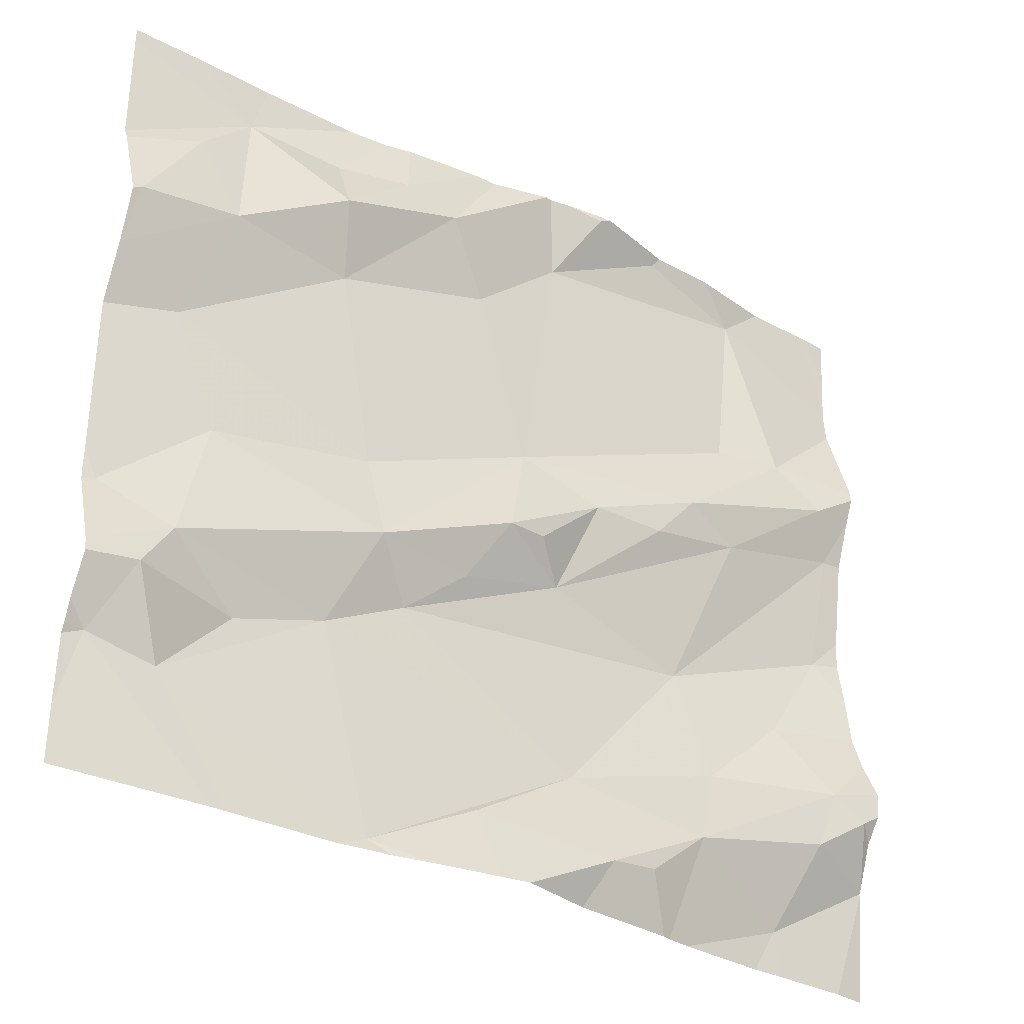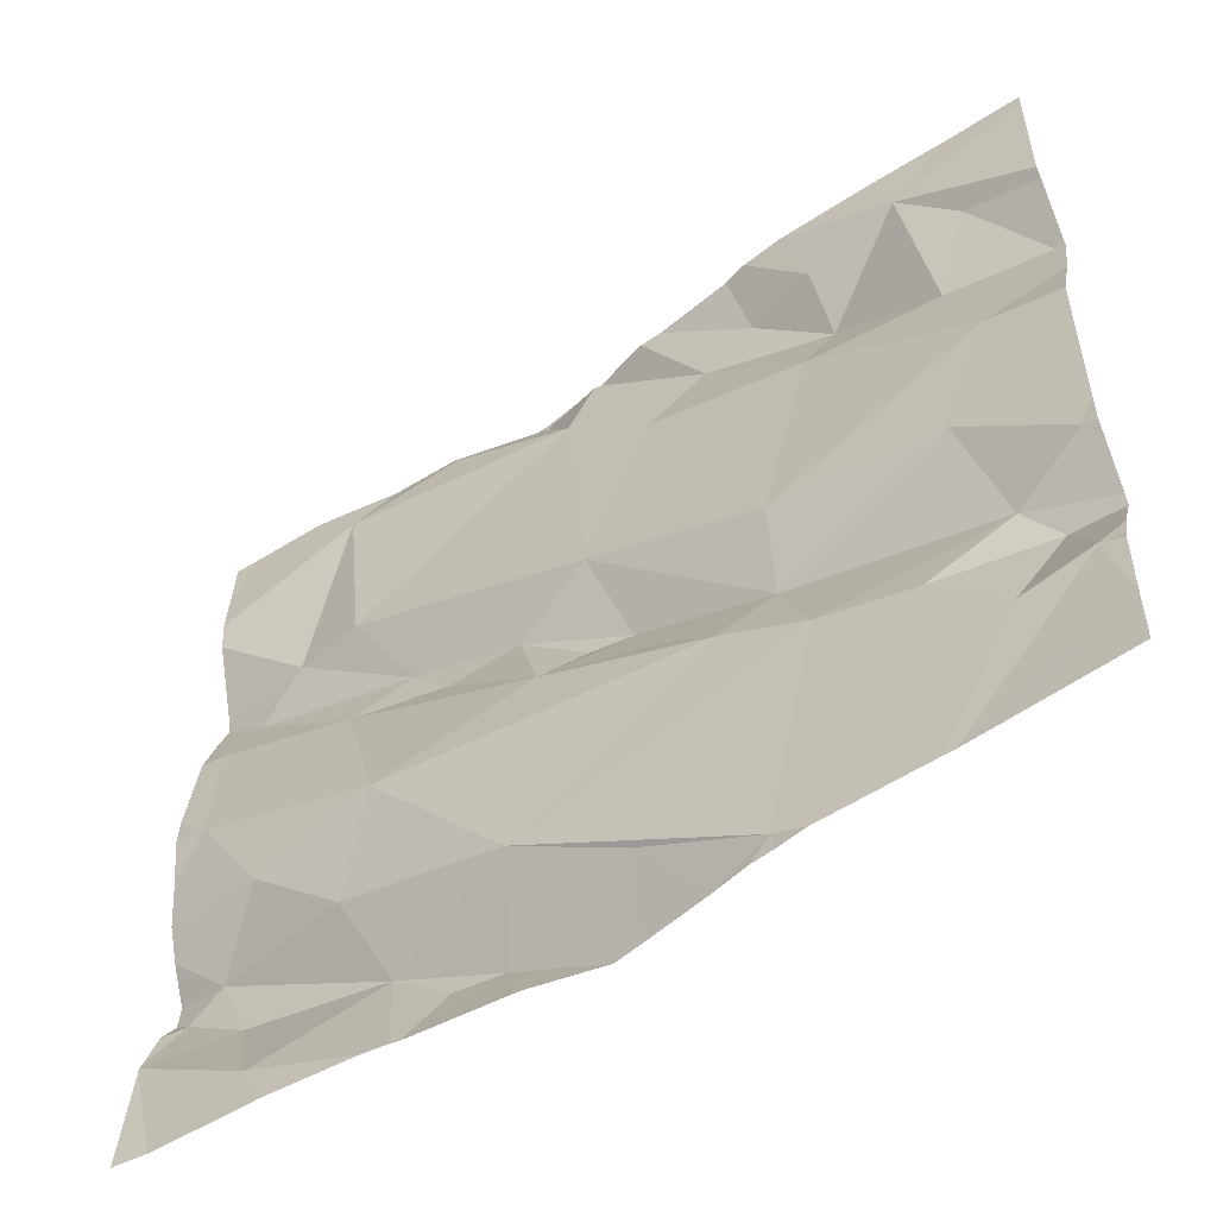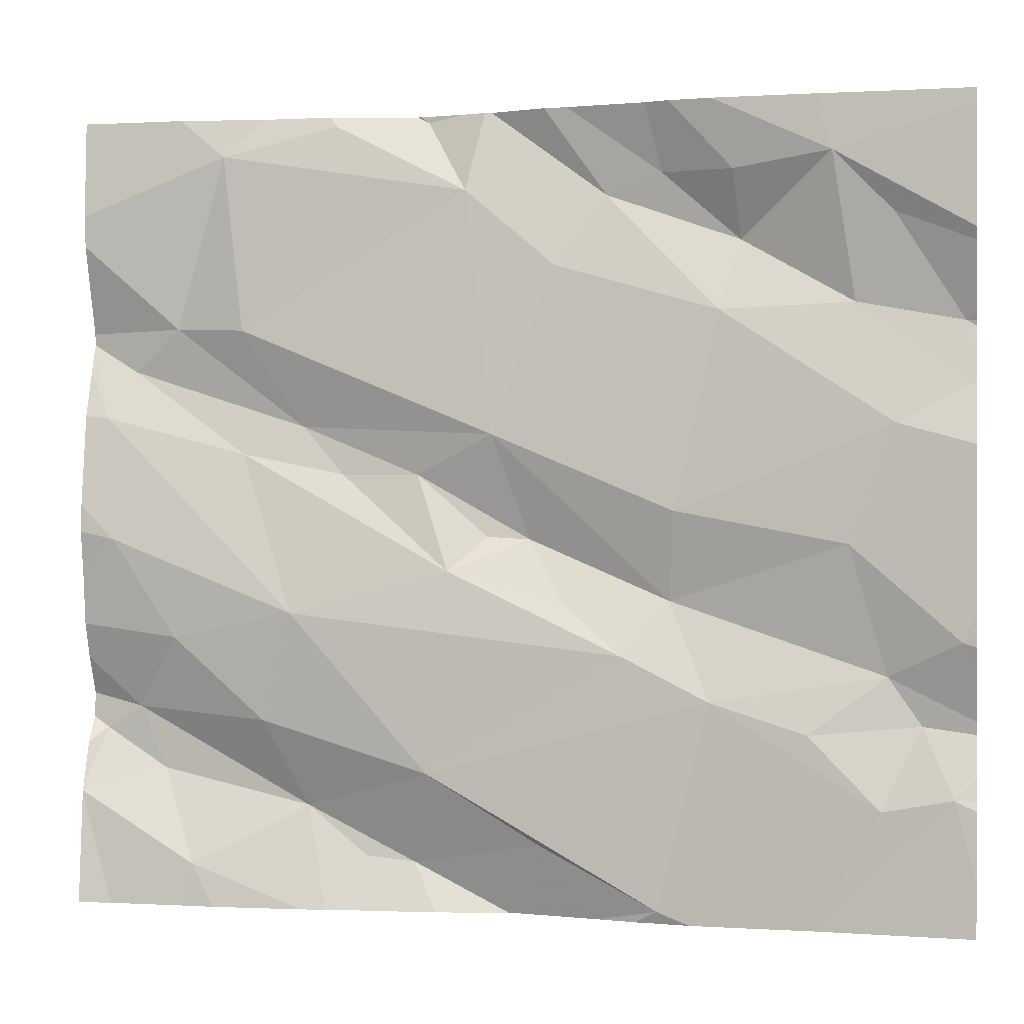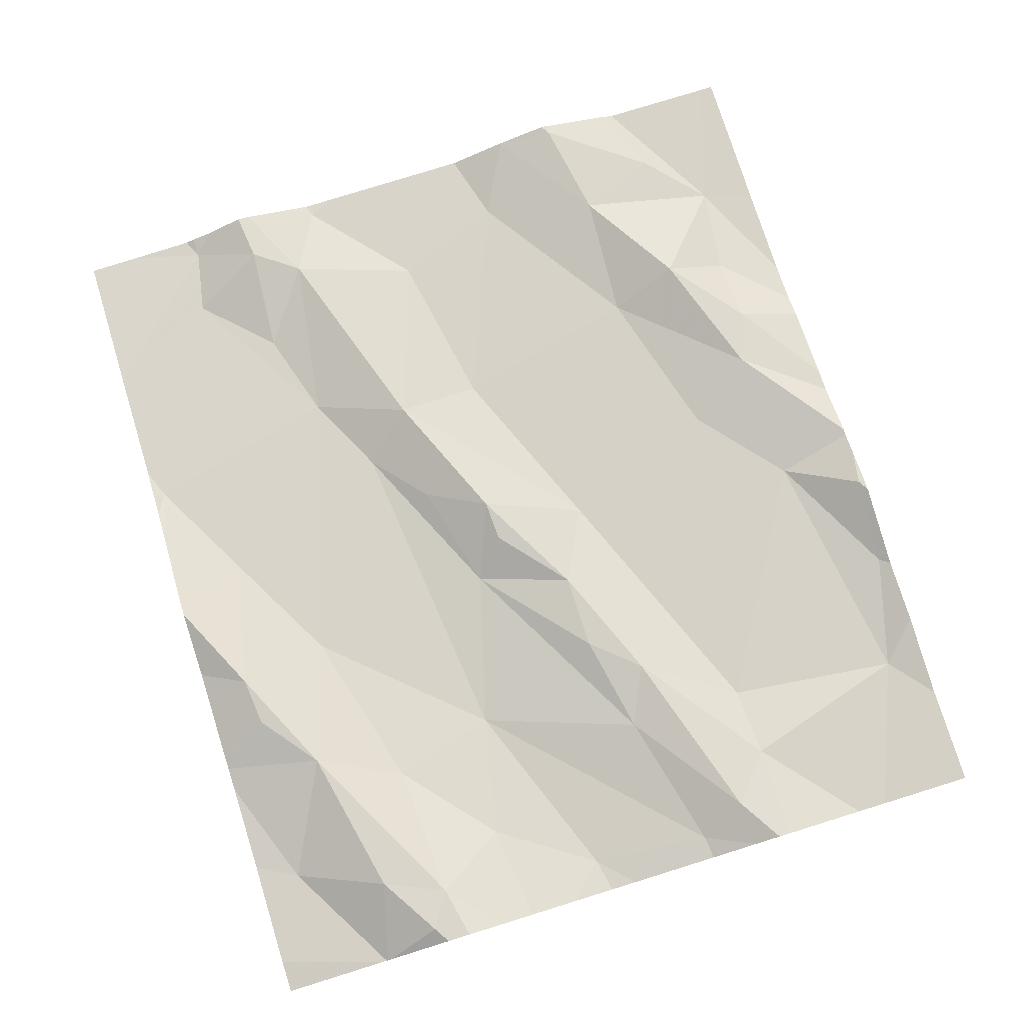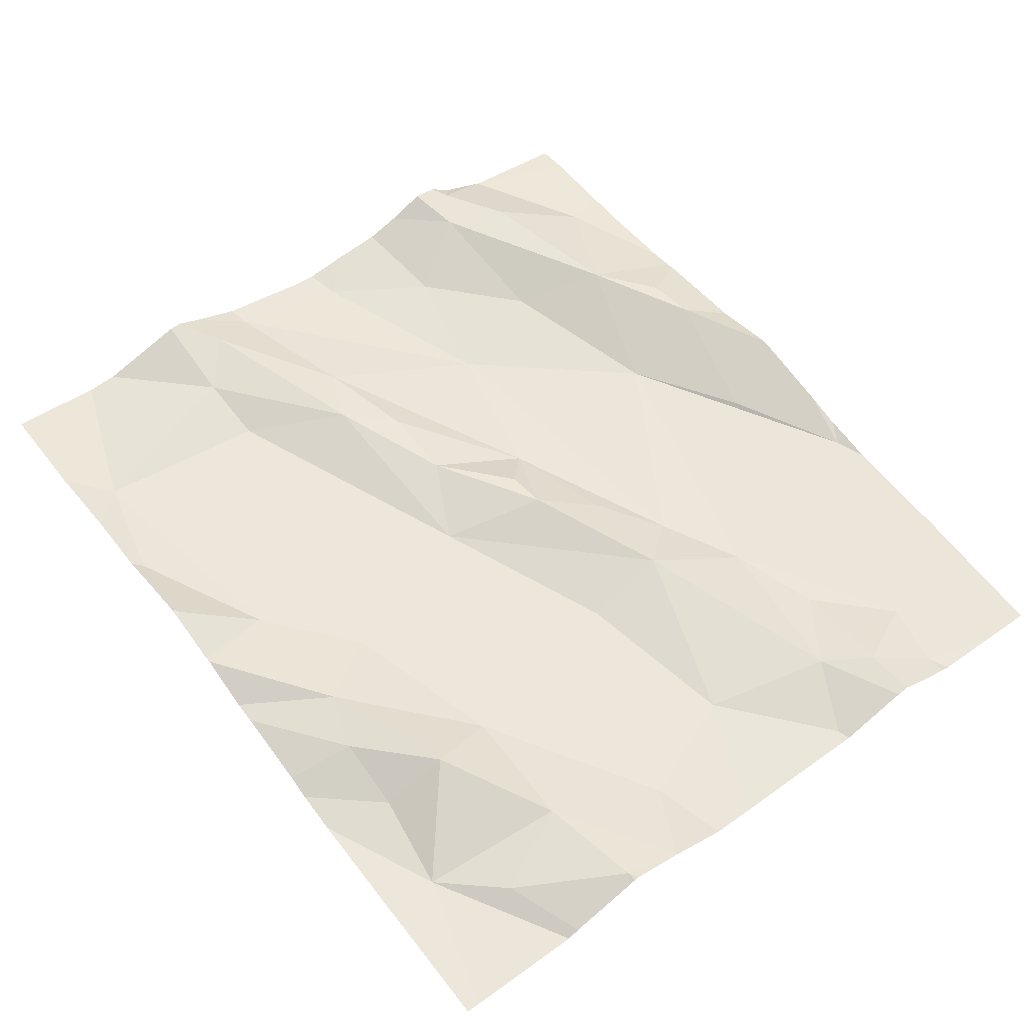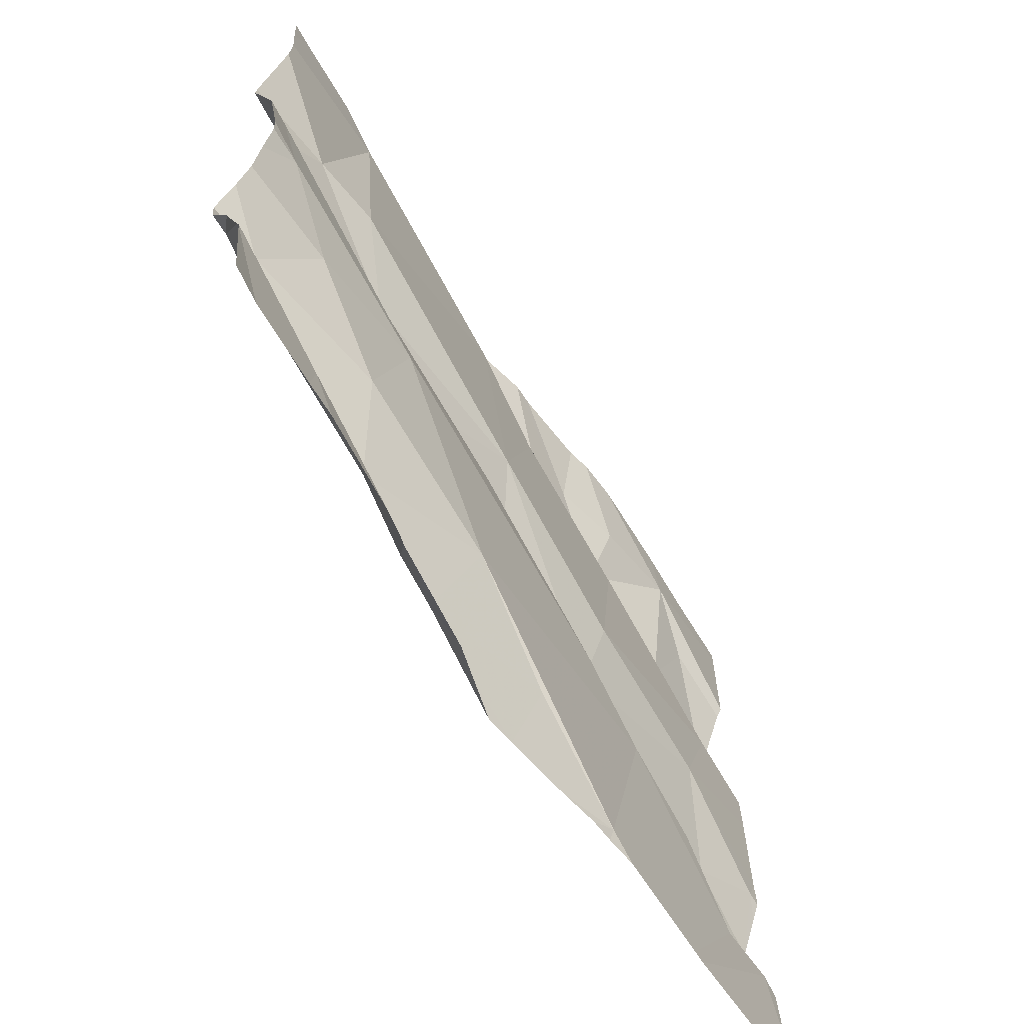
<metadata>
{"format":"obj","ext":"obj","renderer":"f3d","projection":"perspective","resolution":1024,"background":"white","views":[{"elev":-32.6,"azim":-38.8,"up":"+Y"},{"elev":-52.8,"azim":-147.6,"up":"+Y"},{"elev":0.2,"azim":-169.0,"up":"+Y"},{"elev":78.2,"azim":72.8,"up":"+Z"},{"elev":54.5,"azim":-127.3,"up":"+Z"},{"elev":-64.6,"azim":118.5,"up":"+Y"}]}
</metadata>
<code>
v -28.45 263.4 504
v -28.73 262.5 504
v -28.45 263.4 504
v -28.48 262.9 504
v -28.52 262.9 504
v -28.34 263.4 504
v -28.16 262.5 504
v -28.49 263.4 504
v -28.06 263.4 504
v -28.05 263.1 504
v -28.22 263 504
v -28.59 262.6 504
v -28.44 263.4 504
v -28.37 262.5 504
v -28.43 262.5 504
v -28.74 262.8 504
v -28.58 262.9 504
v -28.46 262.6 504
v -28.79 262.7 504
v -28.62 262.8 504
v -28.69 262.8 504
v -28.75 262.9 504
v -28.61 263.2 504
v -28.5 263.3 504
v -28.53 263 504
v -28.73 263.3 504
v -28.67 263.3 504
v -28.29 262.8 504
v -28.59 263.4 504
v -28.33 263.4 504
v -28.44 263 504
v -28.35 263 504
v -28.2 263.4 504
v -28.08 263.1 504
v -28.29 263 504
v -28.3 262.6 504
v -28.14 263.4 504
v -28.08 262.7 504
v -28.14 262.8 504
v -28.06 262.9 504
v -28.25 262.7 504
v -28.12 262.6 504
v -28.22 263.2 504
v -28.14 263.2 504
v -28.02 263.1 504
v -28.02 262.6 504
v -28.02 262.7 504.1
v -28.04 262.7 504
v -28.02 262.9 504
v -28.02 263.2 504.1
v -28.02 262.7 504
v -28.02 263.3 504
v -28.02 263.1 504
v -28.3 262.5 504
v -28.46 262.5 504
v -28.93 263.4 504
v -29.07 262.6 504
v -28.35 262.5 504
v -28.58 262.5 504
v -29.08 262.8 504
v -28.83 263.3 504
v -28.8 263.2 504
v -29.09 263.1 504
v -28.15 262.5 504
v -28.34 263.4 504
v -28.99 262.6 504
v -29.08 263.2 504
v -28.96 263.2 504
v -28.33 262.5 504
v -28.55 262.5 504
v -29.01 263 504
v -28.82 263.3 504
v -28.95 262.9 504
v -28.02 262.9 504
v -28.71 262.5 504
v -29 262.8 504
v -29.04 262.7 504
v -29 263.3 504
v -28.34 262.5 504
v -28.91 262.7 504
v -28.19 262.5 504
v -28.66 262.5 504
v -28.02 263 504
v -28.02 263.3 504
v -28.53 263.4 504
v -28.02 262.7 504
v -28.02 263.2 504.1
v -28.02 262.8 504
v -28.02 262.6 504
v -28.02 262.8 504
v -28.02 262.6 504
v -28.02 262.6 504
v -28.02 263.4 504
v -29.1 263.4 504
v -29.1 263.3 504
v -29.1 262.8 504
v -29.1 263 504
v -29.1 262.5 503.9
v -29.1 262.6 504
v -29.1 262.6 504
v -29.1 262.8 504
v -29.1 263.1 504
v -29.1 263.1 504
v -29.1 263.2 504
v -29.1 263.2 504
v -29.1 263.2 504
v -29.1 262.6 504
v -29.1 263.3 504
v -29.1 263 504
v -29.1 262.7 504
v -29.1 262.8 504
v -29.1 262.7 504
v -28.43 263.4 504
v -29.1 262.8 504
v -28.73 262.5 504
v -28.06 262.5 504
v -28.91 262.5 504
v -28.9 262.5 504
v -28.77 262.5 504
v -28.02 262.5 504
v -28.96 262.5 504
v -29.1 262.5 503.9
v -28.72 263.4 504
v -28.62 263.4 504
v -28.25 263.4 504
v -28.52 263.4 504
v -28.79 263.4 504
v -28.74 263.4 504
v -29 263.4 504
v -28.91 263.4 504
v -28.05 263.4 504
v -28.02 263.4 504
v -29.09 263.4 504
v -29.1 263.4 504
f 126 24 8
f 12 2 82
f 113 6 65
f 4 5 17
f 5 4 31
f 24 6 3
f 33 52 9
f 54 36 69
f 28 10 11
f 28 39 40
f 21 4 20
f 125 33 37
f 10 34 11
f 23 62 22
f 16 17 25
f 15 12 59
f 14 15 58
f 15 14 36
f 2 12 18
f 16 20 17
f 19 2 18
f 21 19 18
f 16 21 20
f 18 12 15
f 22 25 23
f 25 43 24
f 23 25 24
f 6 24 33
f 31 32 35
f 31 25 17
f 26 27 29
f 4 28 11
f 32 4 11
f 124 26 29
f 17 20 4
f 4 21 28
f 17 5 31
f 4 32 31
f 30 33 125
f 24 3 8
f 87 10 45
f 34 44 35
f 35 11 34
f 18 15 36
f 38 39 41
f 35 32 11
f 41 28 18
f 46 7 64
f 88 38 90
f 74 39 88
f 39 28 41
f 40 10 28
f 48 38 42
f 33 43 44
f 91 7 89
f 36 41 18
f 42 38 36
f 18 28 21
f 69 14 79
f 33 24 43
f 35 43 25
f 44 43 35
f 38 48 86
f 44 34 87
f 41 36 38
f 42 36 7
f 25 31 35
f 92 42 91
f 27 23 24
f 52 44 84
f 10 40 83
f 25 22 16
f 85 24 126
f 119 2 118
f 127 72 128
f 96 73 97
f 123 26 124
f 118 66 117
f 66 57 117
f 27 61 62
f 117 57 98
f 61 68 62
f 68 78 67
f 30 6 33
f 102 67 104
f 2 66 118
f 63 71 68
f 67 63 68
f 2 19 66
f 116 46 64
f 115 2 119
f 80 66 19
f 78 56 95
f 61 26 72
f 76 77 80
f 27 26 61
f 16 22 73
f 85 27 24
f 71 62 68
f 72 26 123
f 61 72 56
f 19 21 16
f 61 56 68
f 97 71 109
f 110 60 111
f 77 76 110
f 106 78 108
f 56 78 68
f 80 19 76
f 60 76 73
f 22 71 73
f 71 63 103
f 117 98 121
f 107 77 112
f 16 76 19
f 80 77 66
f 55 15 70
f 62 71 22
f 62 23 27
f 73 76 16
f 77 57 66
f 9 93 131
f 90 38 47
f 88 39 38
f 89 7 46
f 45 10 53
f 47 38 86
f 86 48 51
f 49 40 74
f 74 40 39
f 50 44 87
f 87 34 10
f 91 42 7
f 92 48 42
f 51 48 92
f 84 44 50
f 52 33 44
f 53 10 83
f 83 40 49
f 29 27 85
f 94 56 129
f 95 56 94
f 96 60 73
f 79 14 58
f 58 15 55
f 97 73 71
f 37 33 9
f 98 57 99
f 9 52 93
f 70 15 59
f 99 57 100
f 81 7 54
f 100 57 107
f 101 60 96
f 102 63 67
f 103 63 102
f 64 7 81
f 69 36 14
f 104 67 105
f 105 67 106
f 8 3 1
f 13 3 113
f 106 67 78
f 54 7 36
f 107 57 77
f 108 78 95
f 59 12 82
f 109 71 103
f 110 76 60
f 75 2 115
f 111 60 114
f 112 77 110
f 1 3 13
f 65 6 30
f 114 60 101
f 82 2 75
f 120 46 116
f 121 98 122
f 113 3 6
f 127 56 72
f 128 72 123
f 129 56 130
f 130 56 127
f 131 93 132
f 133 94 129
f 134 94 133

</code>
